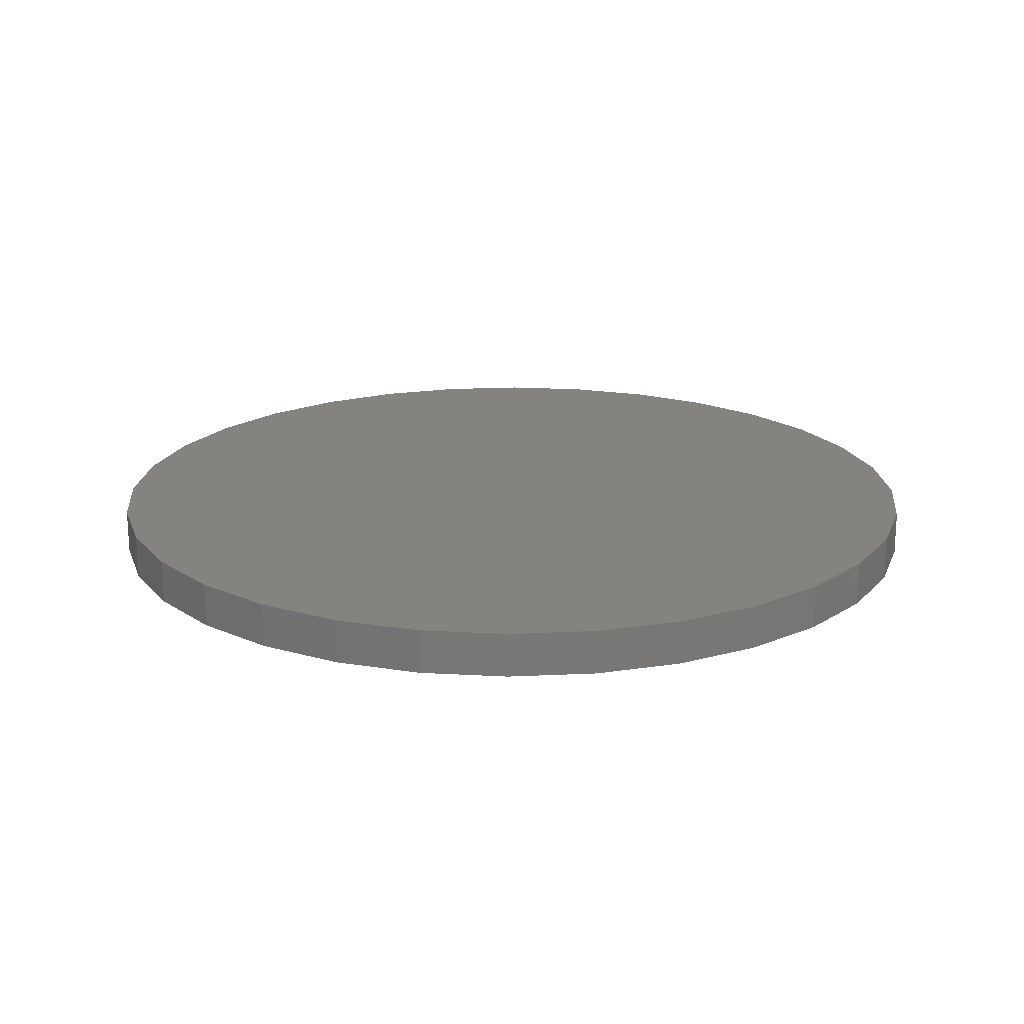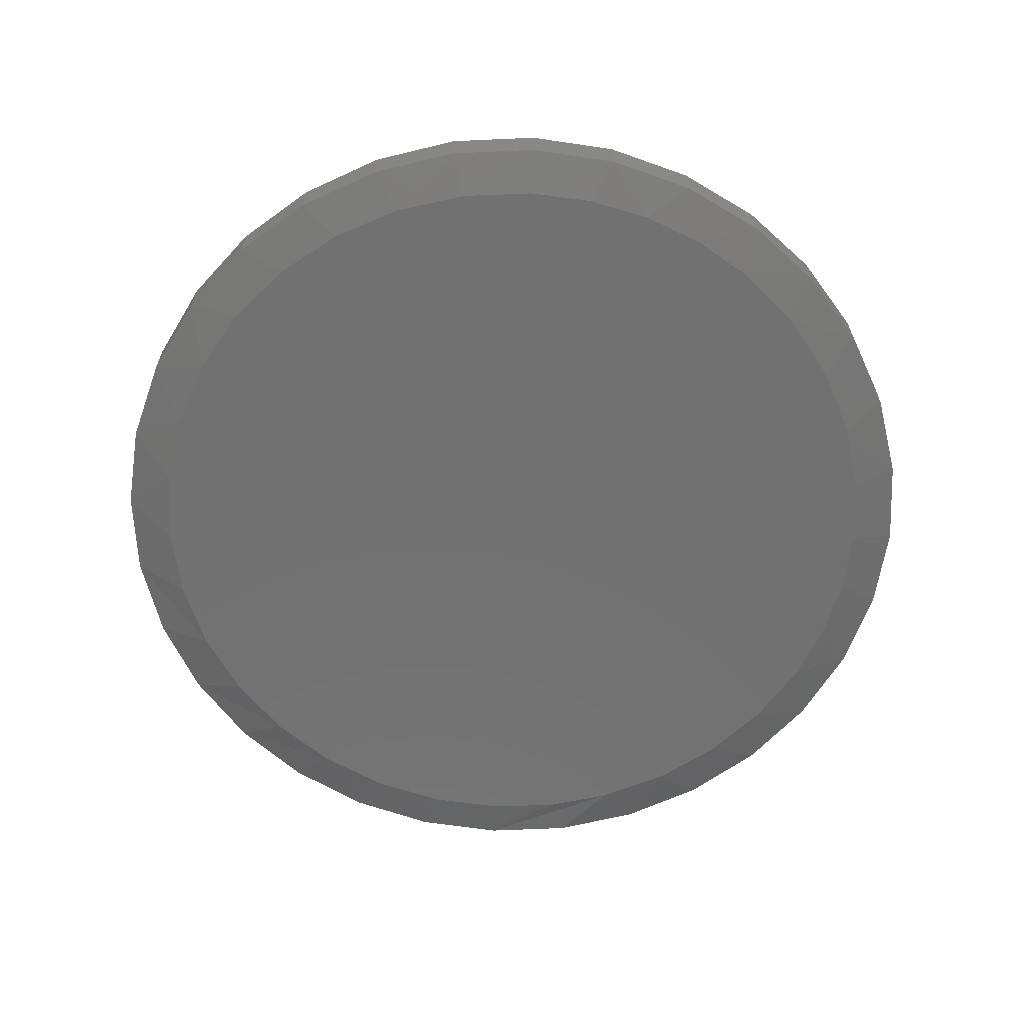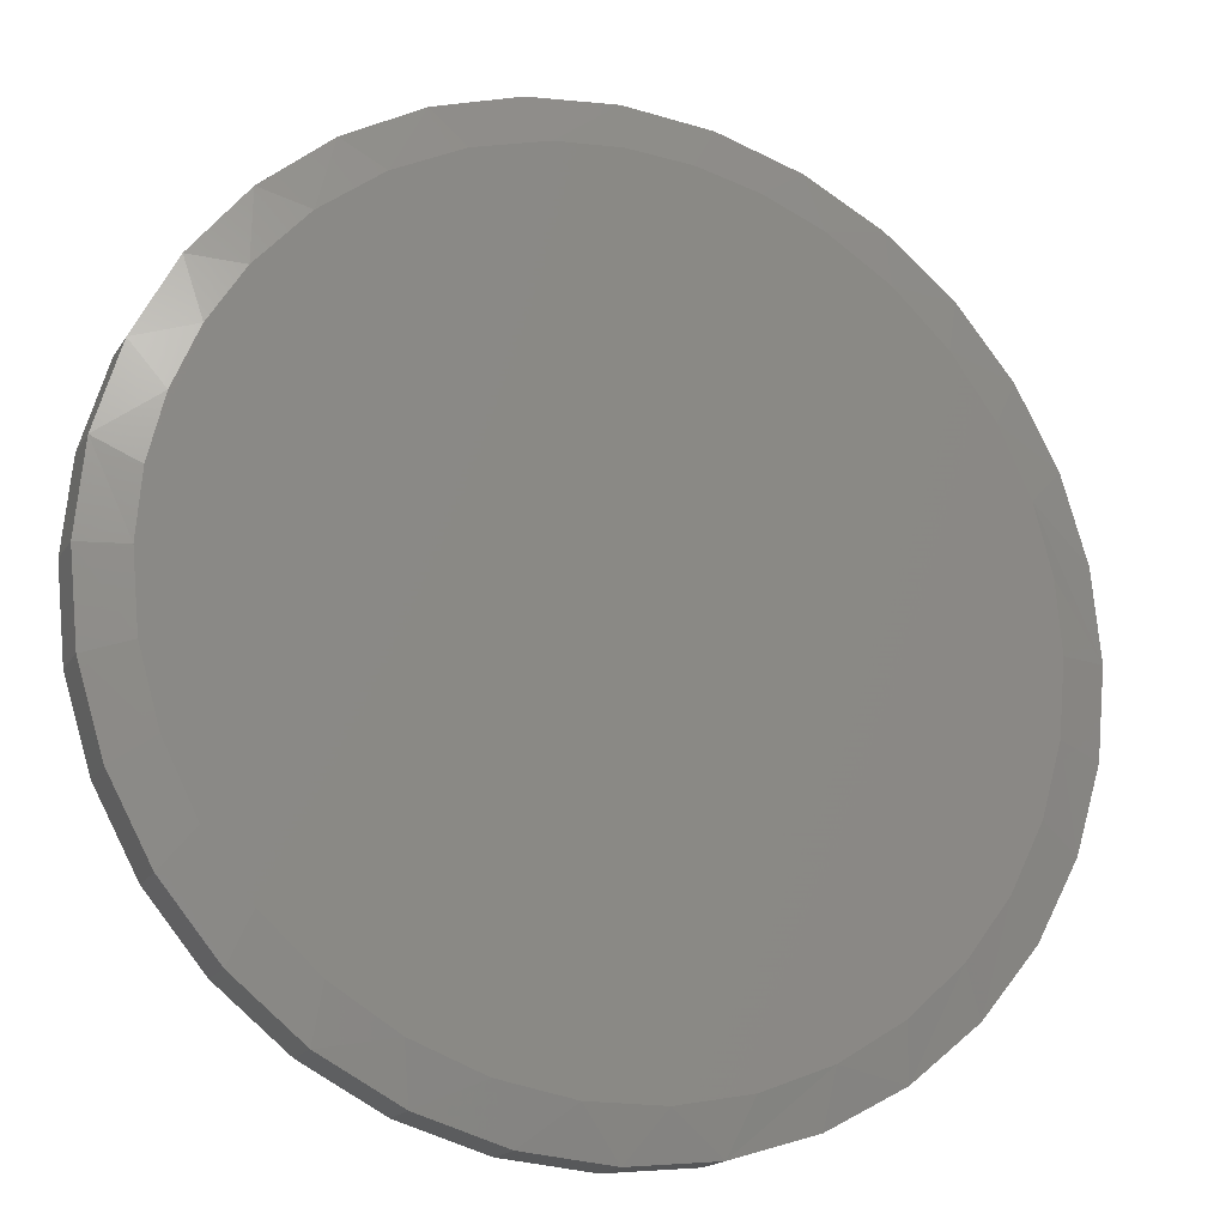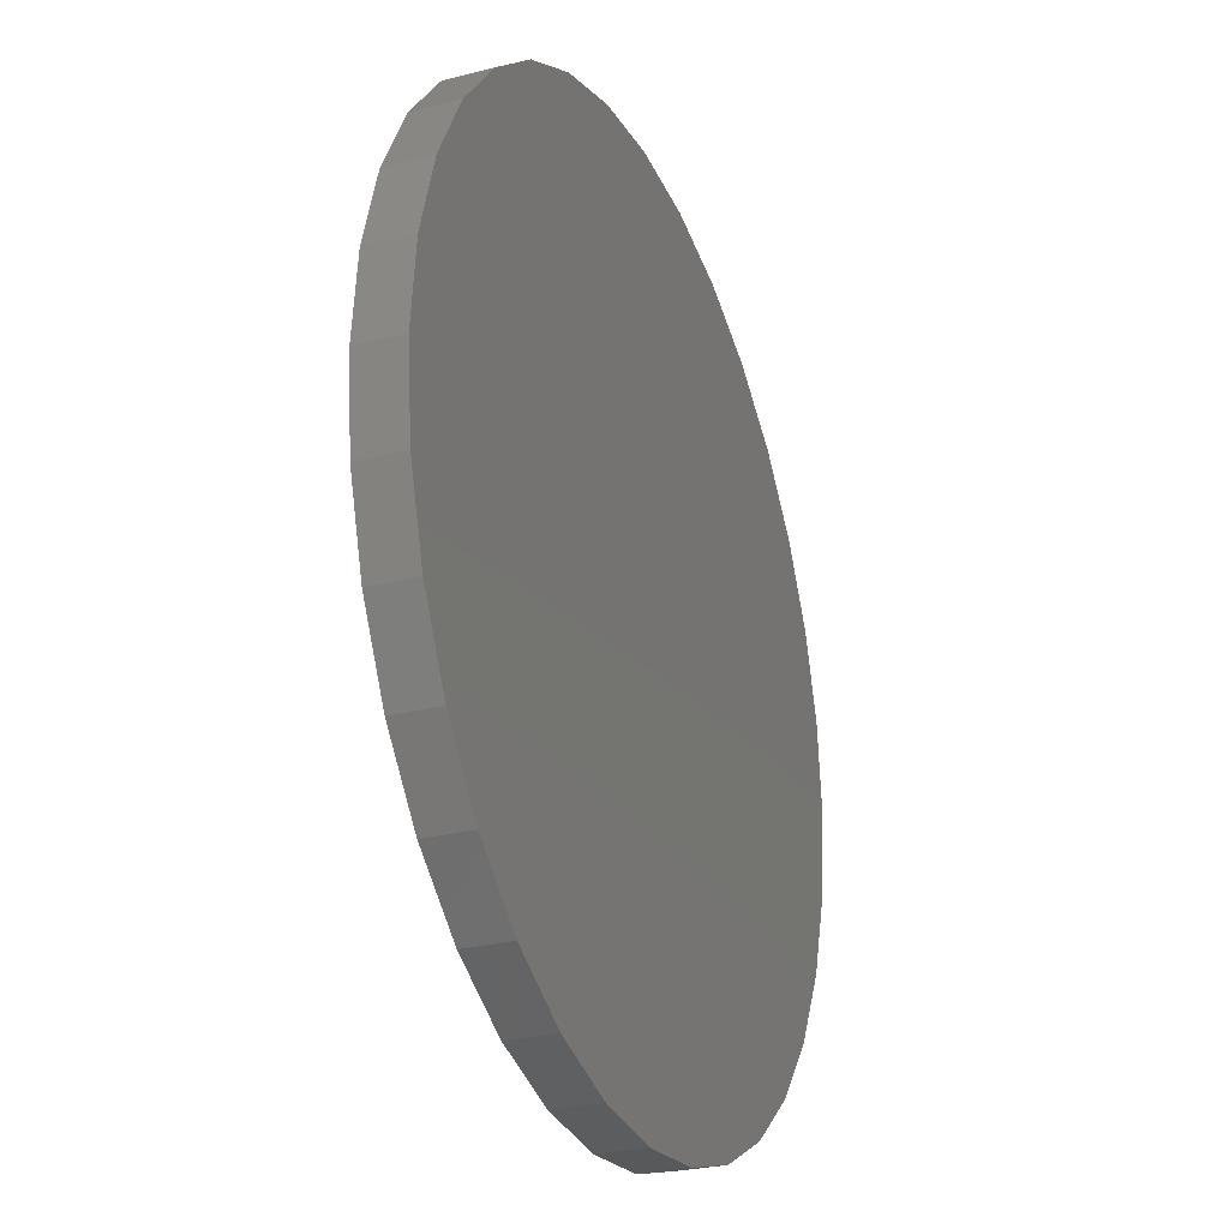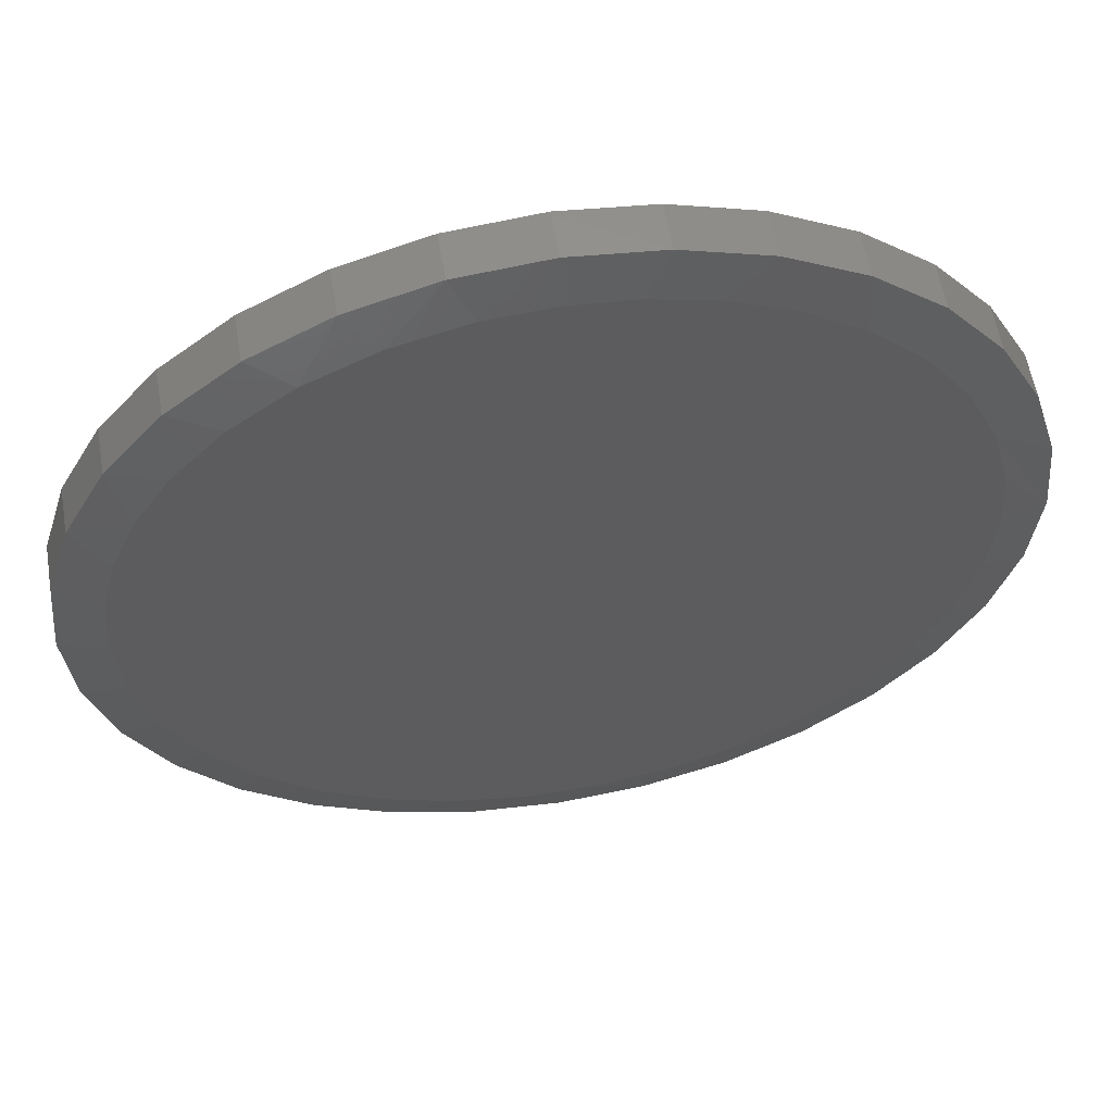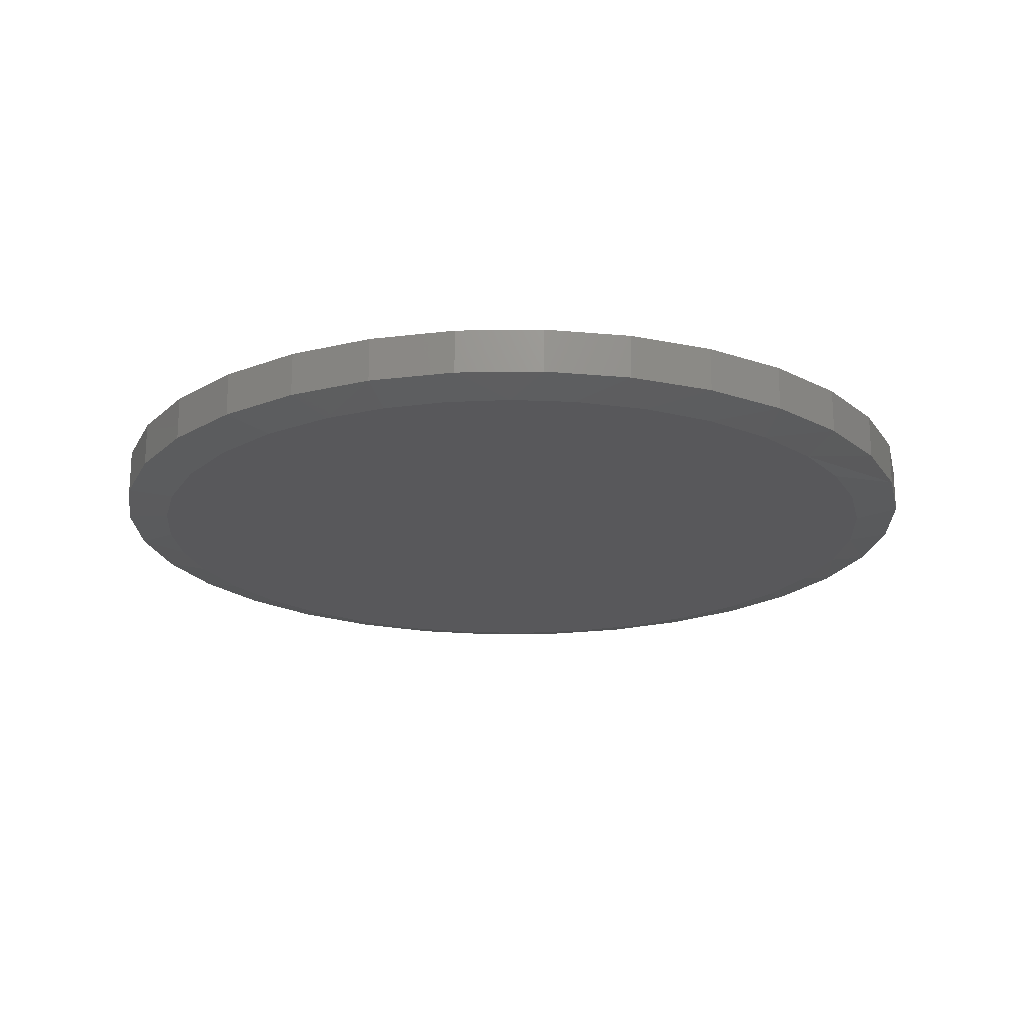
<metadata>
{"format":"stl","ext":"stl","renderer":"f3d","projection":"perspective","resolution":1024,"background":"white","views":[{"elev":19.0,"azim":0.5,"up":"+Z"},{"elev":-63.1,"azim":87.0,"up":"+Z"},{"elev":-17.2,"azim":158.0,"up":"+Y"},{"elev":-26.9,"azim":-68.1,"up":"+Y"},{"elev":57.7,"azim":170.4,"up":"+Y"},{"elev":-20.1,"azim":-161.5,"up":"+Z"}]}
</metadata>
<code>
# stl→obj: 99 verts, 194 faces
v -0.04132 0.5558 0
v 0.04784 0.5482 0
v -0.1305 0.5489 0
v 0.007857 -0.5534 0
v -0.0947 -0.5534 0
v 0.1087 -0.5345 0
v -0.1955 -0.5345 0
v -0.2911 -0.4975 0
v 0.2043 -0.4975 0
v -0.3783 -0.4435 0
v 0.2915 -0.4435 0
v -0.4541 -0.3744 0
v 0.3673 -0.3744 0
v -0.5159 -0.2926 0
v 0.4291 -0.2926 0
v -0.5616 -0.2008 0
v 0.4748 -0.2008 0
v -0.5897 -0.1021 0
v 0.5029 -0.1021 0
v -0.5992 4.074e-07 0
v 0.5123 3.071e-17 0
v -0.5909 0.09564 0
v 0.5051 0.08958 0
v -0.5663 0.1884 0
v 0.4835 0.1768 0
v -0.5223 0.282 0
v 0.4481 0.2594 0
v -0.4618 0.3658 0
v 0.3998 0.3353 0
v -0.3868 0.437 0
v 0.3287 0.4128 0
v -0.2999 0.493 0
v 0.2443 0.4755 0
v -0.2175 0.5278 0
v 0.1495 0.5212 0
v 0.5748 -1.514e-16 0.01562
v 0.5748 0 0.07812
v 0.563 -0.1206 0.01562
v 0.563 -0.1206 0.07812
v 0.5278 -0.2366 0.01562
v 0.5278 -0.2366 0.07812
v 0.4706 -0.3435 0.01562
v 0.4706 -0.3435 0.07812
v 0.3938 -0.4372 0.01562
v 0.3938 -0.4372 0.07812
v 0.3001 -0.5141 0.01562
v 0.3001 -0.5141 0.07812
v 0.1932 -0.5712 0.01562
v 0.1932 -0.5712 0.07812
v 0.07719 -0.6064 0.01562
v 0.07719 -0.6064 0.07812
v -0.04342 -0.6183 0.01562
v -0.04342 -0.6183 0.07812
v -0.164 -0.6064 0.01562
v -0.164 -0.6064 0.07812
v -0.28 -0.5712 0.01562
v -0.28 -0.5712 0.07812
v -0.3869 -0.5141 0.01562
v -0.3869 -0.5141 0.07812
v -0.4806 -0.4372 0.01562
v -0.4806 -0.4372 0.07812
v -0.5575 -0.3435 0.01562
v -0.5575 -0.3435 0.07812
v -0.6146 -0.2366 0.01562
v -0.6146 -0.2366 0.07812
v -0.6498 -0.1206 0.01562
v -0.6498 -0.1206 0.07812
v -0.6617 7.571e-17 0.01562
v -0.6617 7.571e-17 0.07812
v -0.6498 0.1206 0.01562
v -0.6498 0.1206 0.07812
v -0.6146 0.2366 0.01562
v -0.6146 0.2366 0.07812
v -0.5575 0.3435 0.01562
v -0.5575 0.3435 0.07812
v -0.4806 0.4372 0.01562
v -0.4806 0.4372 0.07812
v -0.3869 0.5141 0.01562
v -0.3869 0.5141 0.07812
v -0.28 0.5712 0.01562
v -0.28 0.5712 0.07812
v -0.164 0.6064 0.01562
v -0.164 0.6064 0.07812
v -0.04342 0.6183 0.01562
v -0.04342 0.6183 0.07812
v 0.07719 0.6064 0.01562
v 0.07719 0.6064 0.07812
v 0.1932 0.5712 0.01562
v 0.1932 0.5712 0.07812
v 0.3001 0.5141 0.01562
v 0.3001 0.5141 0.07812
v 0.3938 0.4372 0.01562
v 0.3938 0.4372 0.07812
v 0.4706 0.3435 0.01562
v 0.4706 0.3435 0.07812
v 0.5278 0.2366 0.01562
v 0.5278 0.2366 0.07812
v 0.563 0.1206 0.01562
v 0.563 0.1206 0.07812
f 1 2 3
f 4 5 6
f 5 7 6
f 6 7 8
f 6 8 9
f 9 8 10
f 9 10 11
f 11 10 12
f 11 12 13
f 13 12 14
f 13 14 15
f 15 14 16
f 15 16 17
f 17 16 18
f 17 18 19
f 19 18 20
f 19 20 21
f 21 20 22
f 21 22 23
f 23 22 24
f 23 24 25
f 25 24 26
f 25 26 27
f 27 26 28
f 27 28 29
f 29 28 30
f 29 30 31
f 31 30 32
f 31 32 33
f 33 32 34
f 33 34 35
f 35 34 3
f 35 3 2
f 36 37 38
f 38 37 39
f 38 39 40
f 40 39 41
f 40 41 42
f 42 41 43
f 42 43 44
f 44 43 45
f 44 45 46
f 46 45 47
f 46 47 48
f 48 47 49
f 48 49 50
f 50 49 51
f 50 51 52
f 52 51 53
f 52 53 54
f 54 53 55
f 54 55 56
f 56 55 57
f 56 57 58
f 58 57 59
f 58 59 60
f 60 59 61
f 60 61 62
f 62 61 63
f 62 63 64
f 64 63 65
f 64 65 66
f 66 65 67
f 66 67 68
f 68 67 69
f 68 69 70
f 70 69 71
f 70 71 72
f 72 71 73
f 72 73 74
f 74 73 75
f 74 75 76
f 76 75 77
f 76 77 78
f 78 77 79
f 78 79 80
f 80 79 81
f 80 81 82
f 82 81 83
f 82 83 84
f 84 83 85
f 84 85 86
f 86 85 87
f 86 87 88
f 88 87 89
f 88 89 90
f 90 89 91
f 90 91 92
f 92 91 93
f 92 93 94
f 94 93 95
f 94 95 96
f 96 95 97
f 96 97 98
f 98 97 99
f 98 99 36
f 36 99 37
f 27 94 96
f 27 96 25
f 96 98 25
f 34 80 82
f 30 76 78
f 30 78 32
f 78 80 32
f 32 80 34
f 26 72 74
f 26 74 28
f 74 76 28
f 28 76 30
f 70 72 24
f 24 72 26
f 68 70 24
f 68 24 22
f 68 22 20
f 36 21 98
f 98 21 23
f 98 23 25
f 1 84 2
f 2 84 86
f 2 86 35
f 35 86 88
f 35 88 33
f 33 88 90
f 33 90 31
f 31 90 92
f 31 92 29
f 29 92 94
f 29 94 27
f 84 1 82
f 82 1 3
f 82 3 34
f 8 54 56
f 56 58 8
f 5 52 54
f 5 54 7
f 54 8 7
f 6 48 50
f 6 50 4
f 50 52 4
f 4 52 5
f 46 48 9
f 9 48 6
f 14 62 16
f 16 62 64
f 16 64 18
f 18 64 66
f 18 66 20
f 20 66 68
f 42 15 40
f 40 15 17
f 40 17 38
f 38 17 19
f 38 19 36
f 36 19 21
f 62 14 60
f 60 14 12
f 60 12 58
f 58 12 10
f 58 10 8
f 15 42 13
f 13 42 44
f 13 44 11
f 11 44 46
f 11 46 9
f 83 87 85
f 87 83 89
f 89 83 81
f 89 81 91
f 91 81 79
f 91 79 93
f 93 79 77
f 93 77 95
f 95 77 75
f 95 75 97
f 97 75 73
f 97 73 99
f 99 73 71
f 99 71 37
f 37 71 69
f 37 69 39
f 39 69 67
f 39 67 41
f 41 67 65
f 41 65 43
f 43 65 63
f 43 63 45
f 45 63 61
f 45 61 47
f 47 61 59
f 47 59 49
f 49 59 57
f 49 57 51
f 51 57 55
f 51 55 53

</code>
